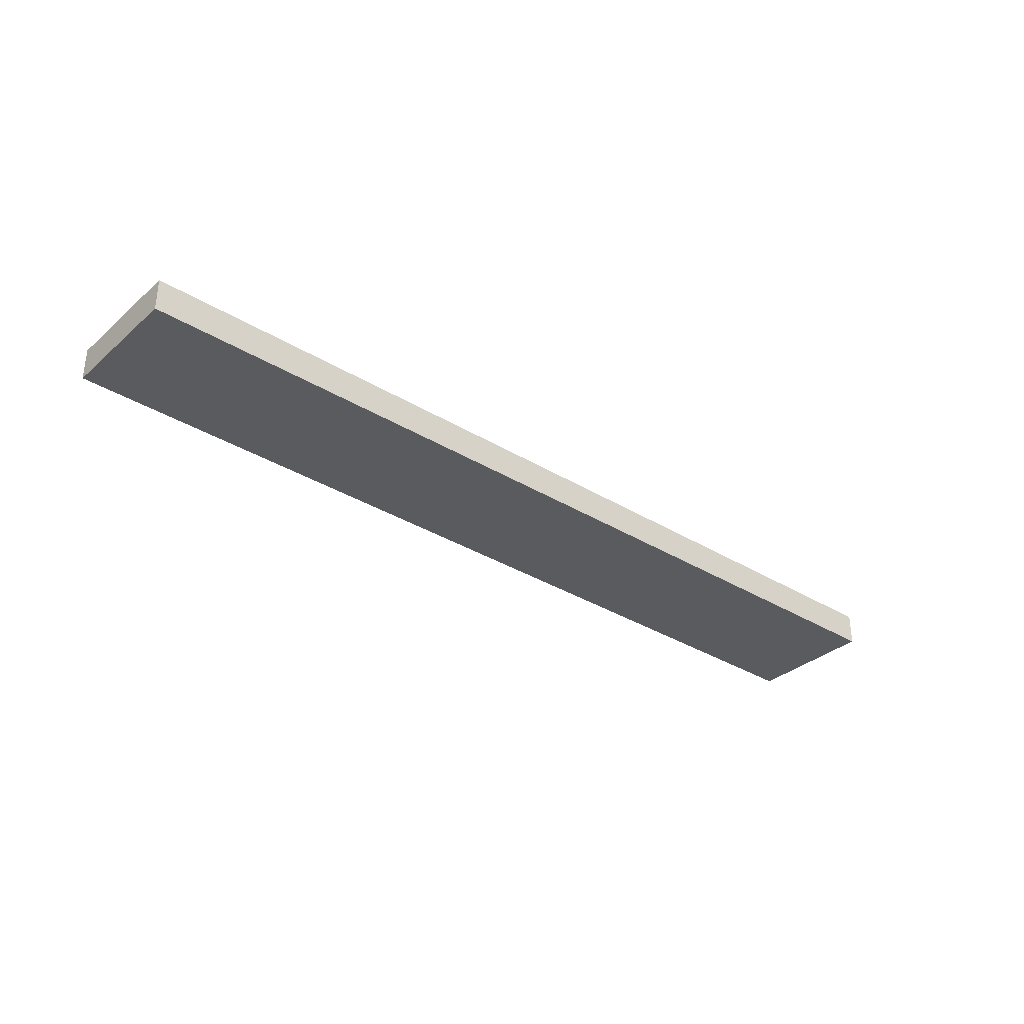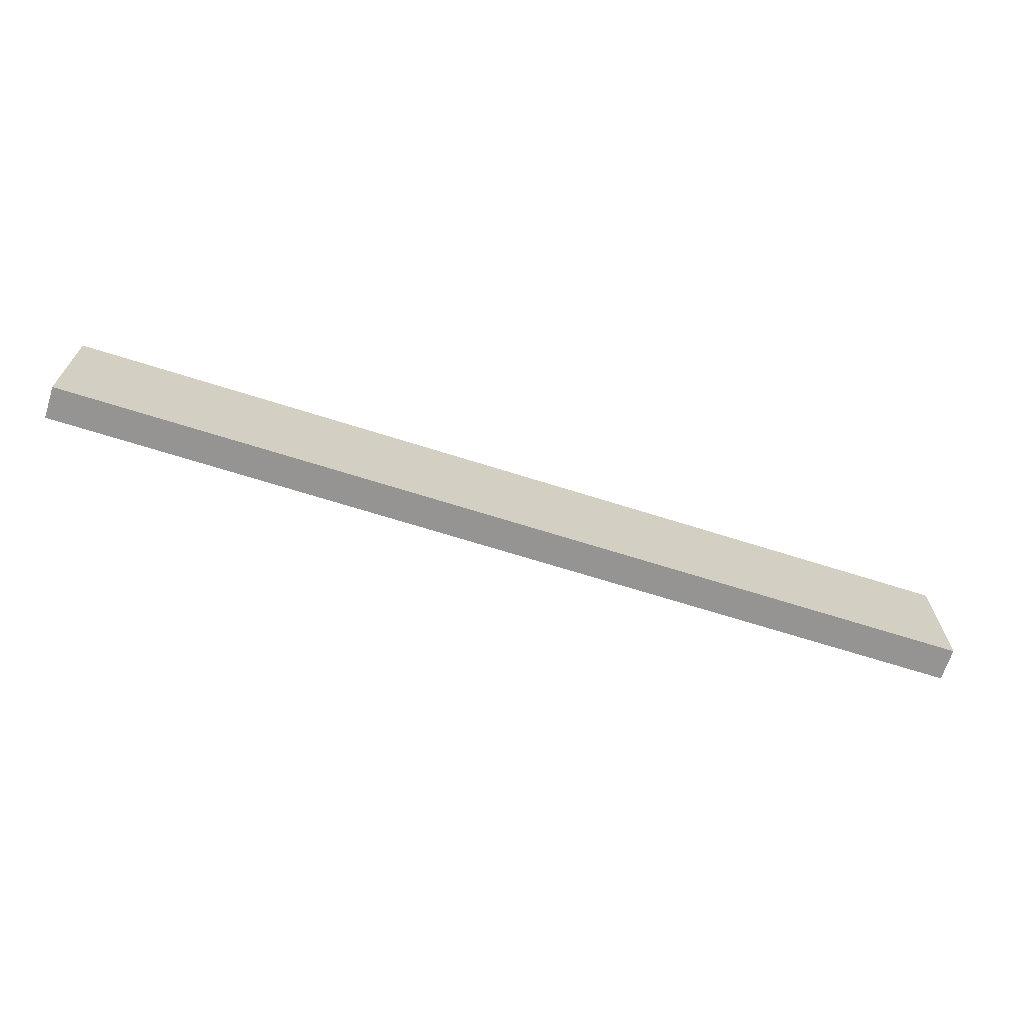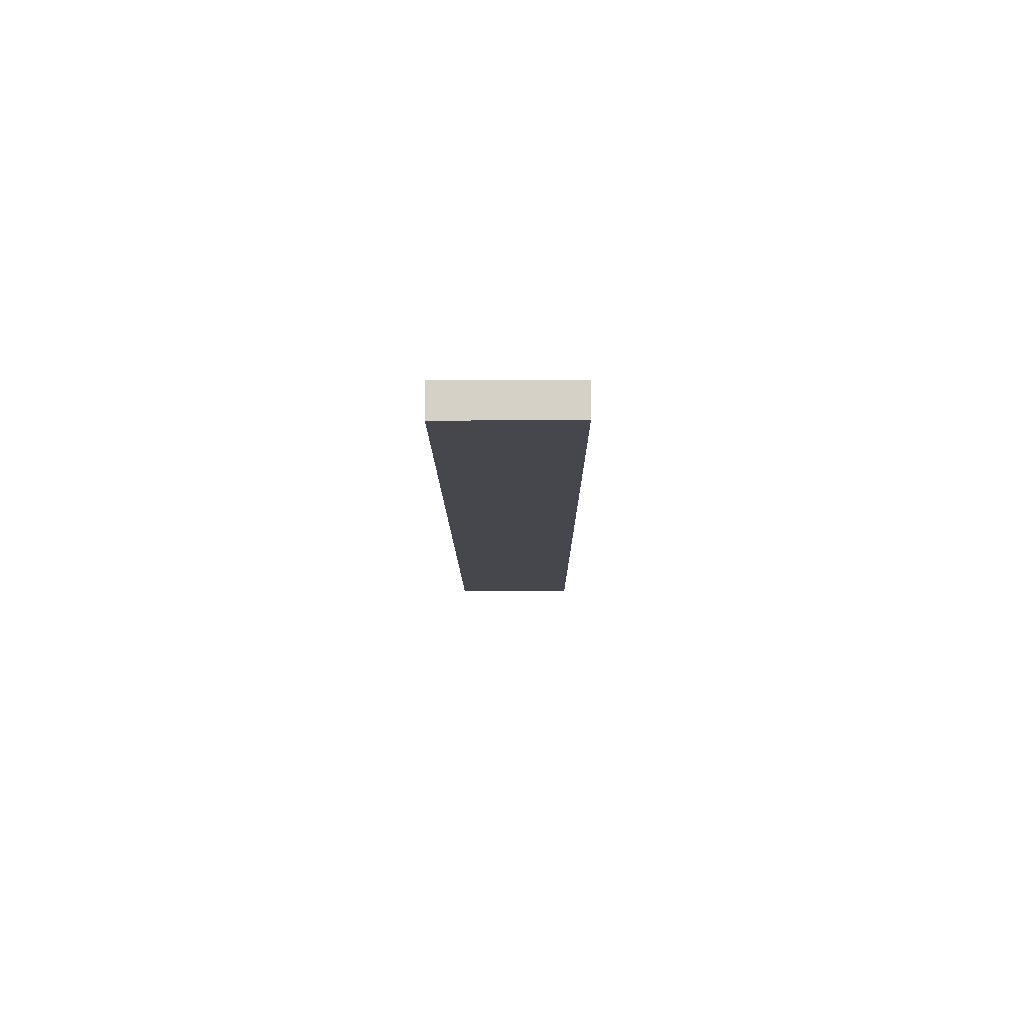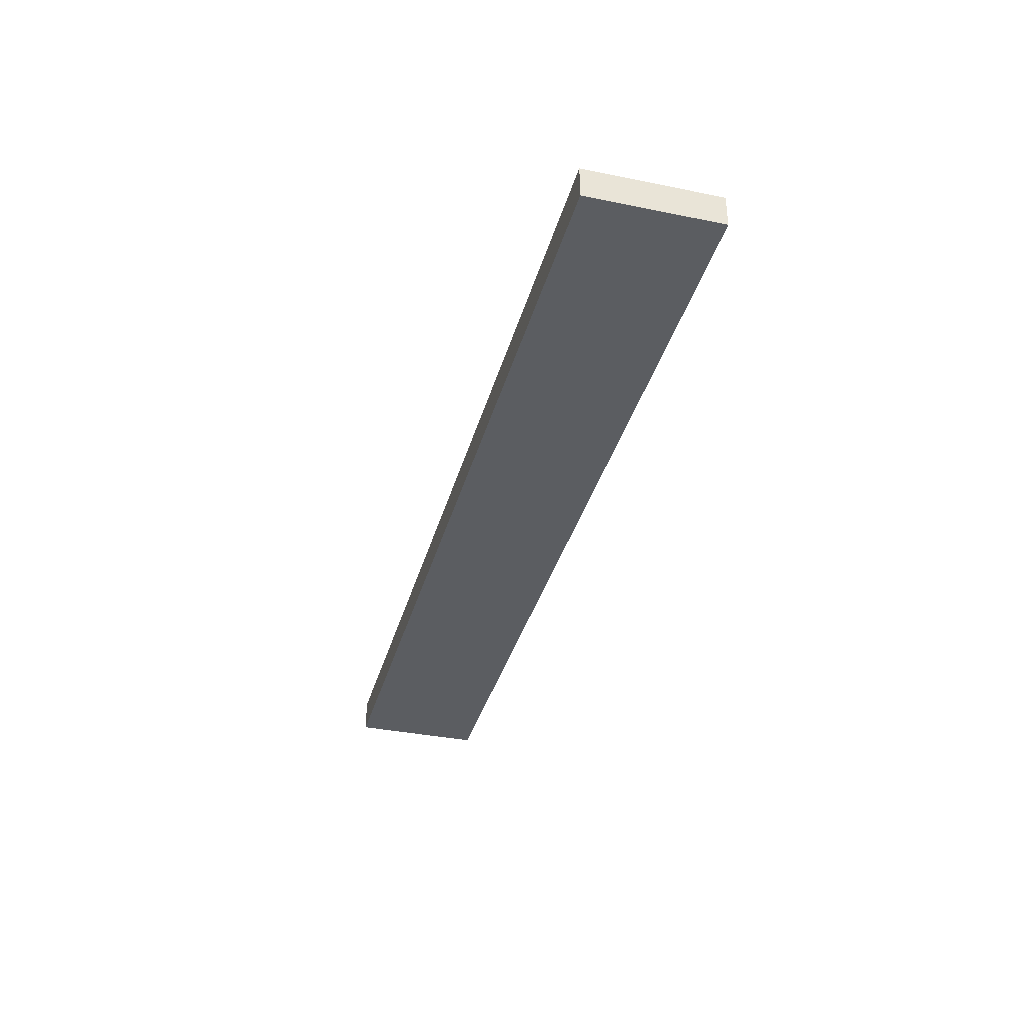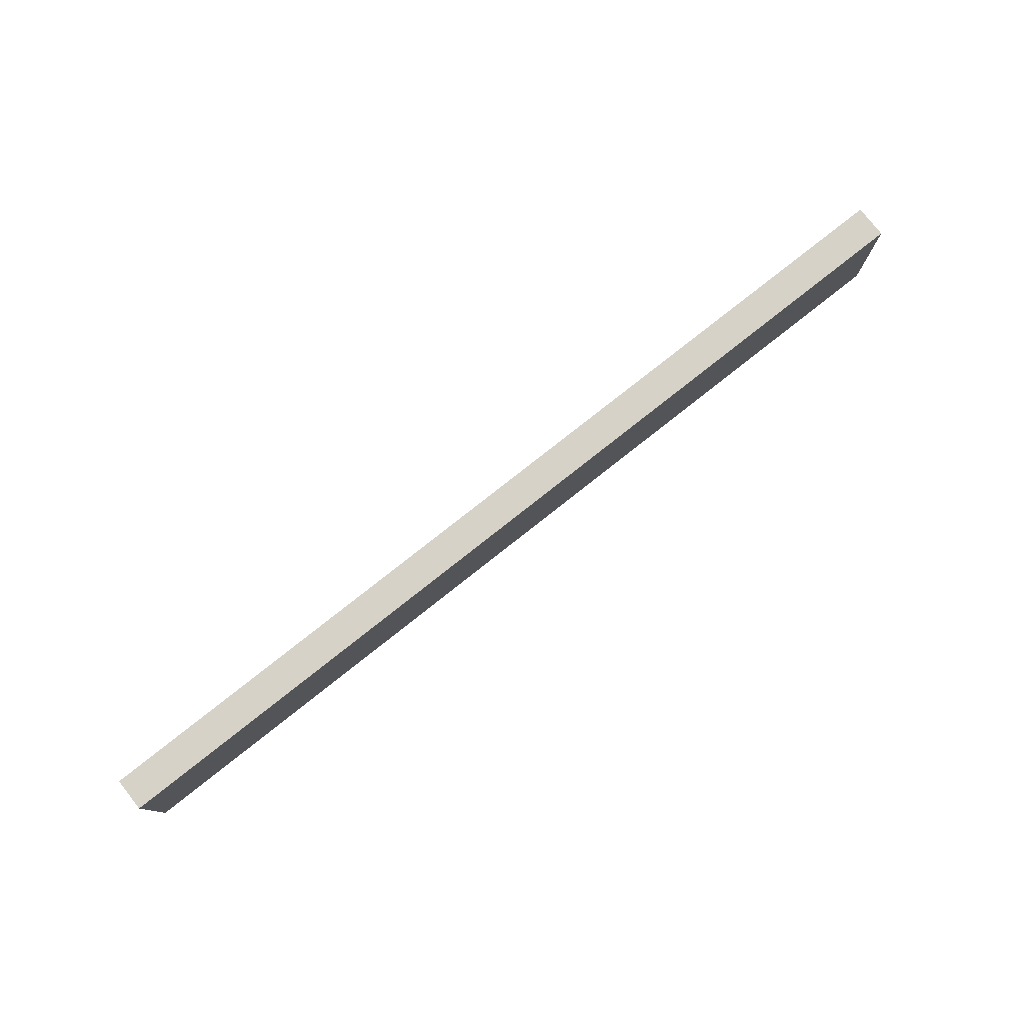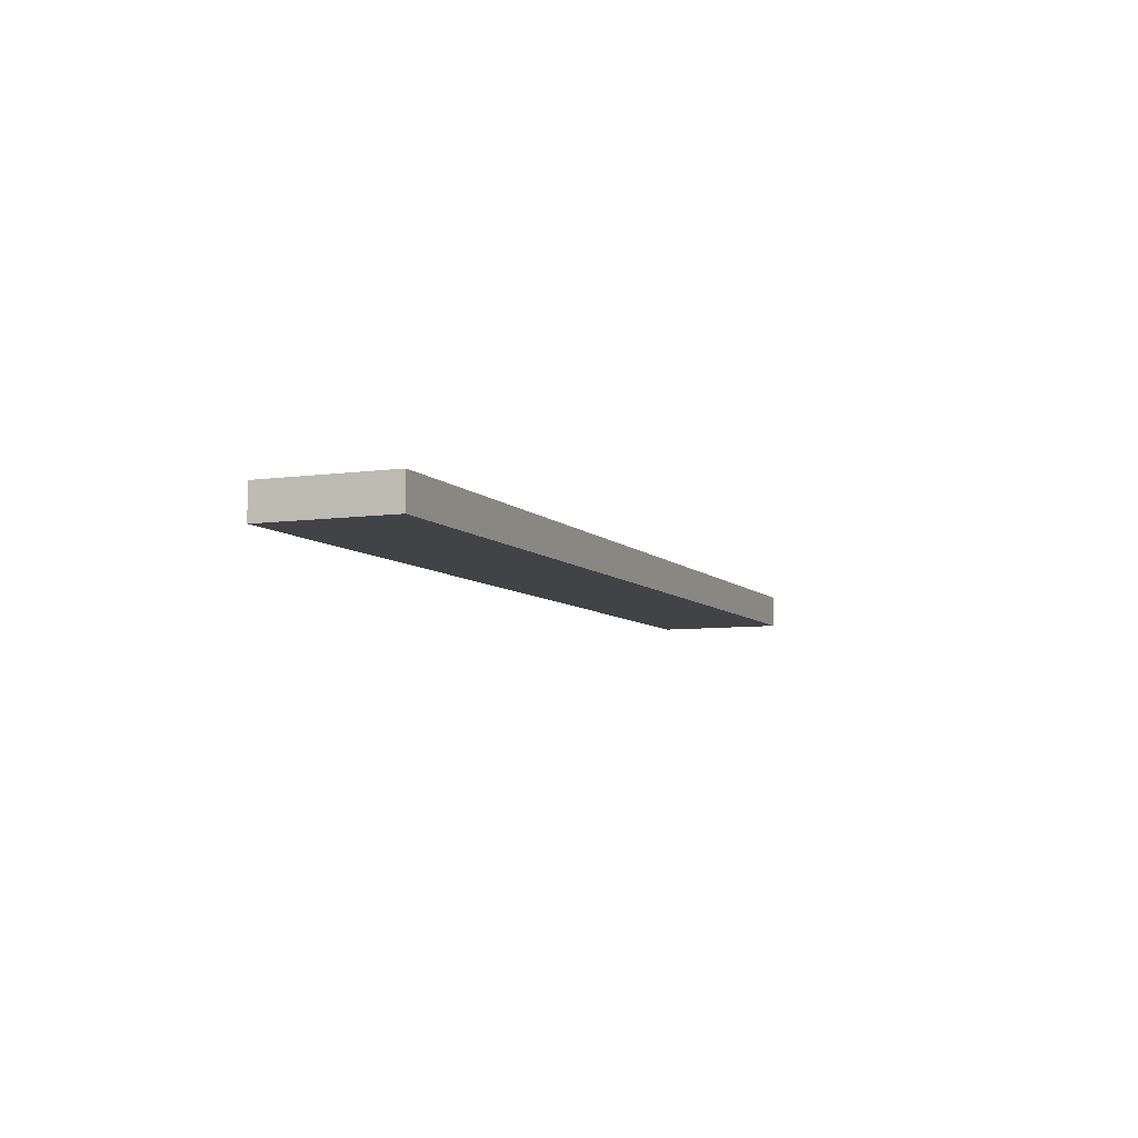
<metadata>
{"format":"obj","ext":"obj","renderer":"f3d","projection":"perspective","resolution":1024,"background":"white","views":[{"elev":-33.3,"azim":-40.2,"up":"+Y"},{"elev":-67.1,"azim":-17.7,"up":"+Z"},{"elev":-10.9,"azim":-89.6,"up":"+Y"},{"elev":-36.2,"azim":-104.9,"up":"+Y"},{"elev":78.6,"azim":141.7,"up":"+Z"},{"elev":-7.0,"azim":-67.7,"up":"+Y"}]}
</metadata>
<code>
g pb_Mesh642520
v -0 0 0
v -57 0 0
v -0 2 0
v -57 2 0
v -57 0 0
v -57 0 -8
v -57 2 0
v -57 2 -8
v -57 0 -8
v -0 0 -8
v -57 2 -8
v -0 2 -8
v -0 0 -8
v -0 0 0
v -0 2 -8
v -0 2 0
v -0 2 0
v -57 2 0
v -0 2 -8
v -57 2 -8
v -0 0 -8
v -57 0 -8
v -0 0 0
v -57 0 0
g pb_Mesh642520_0
f 3 2 1
f 3 4 2
f 7 6 5
f 7 8 6
f 11 10 9
f 11 12 10
f 15 14 13
f 15 16 14
f 19 18 17
f 19 20 18
f 23 22 21
f 23 24 22

</code>
